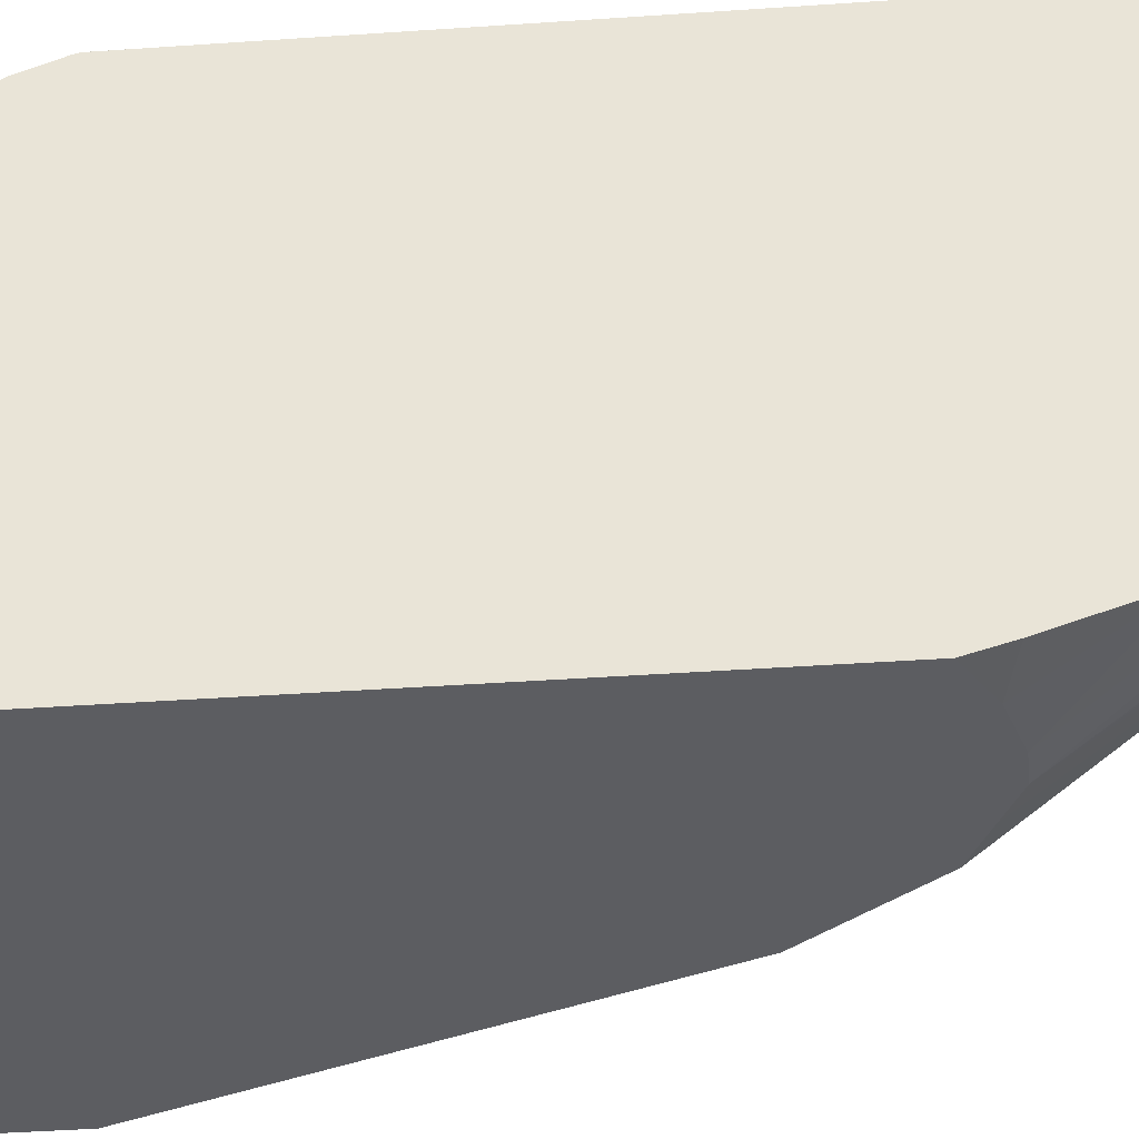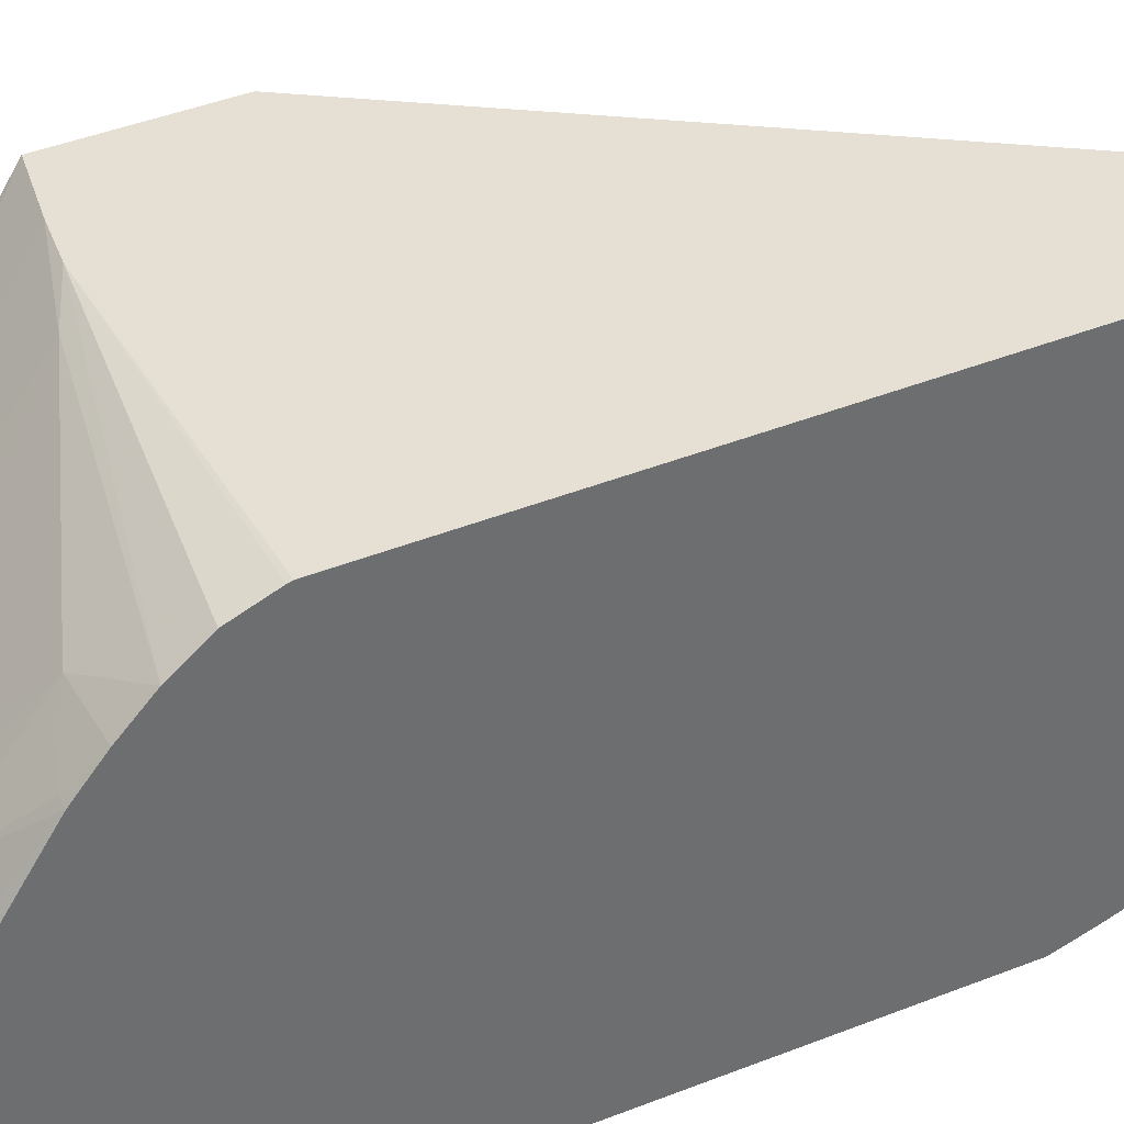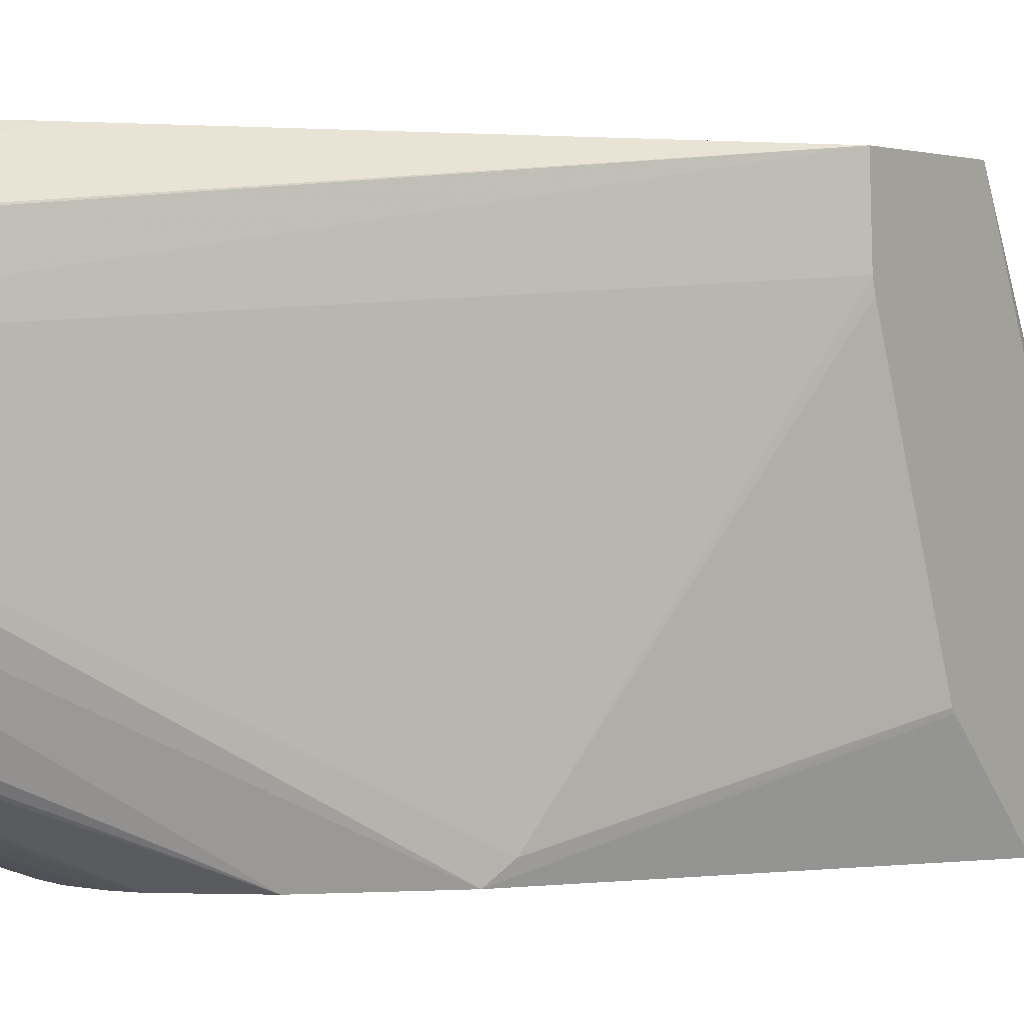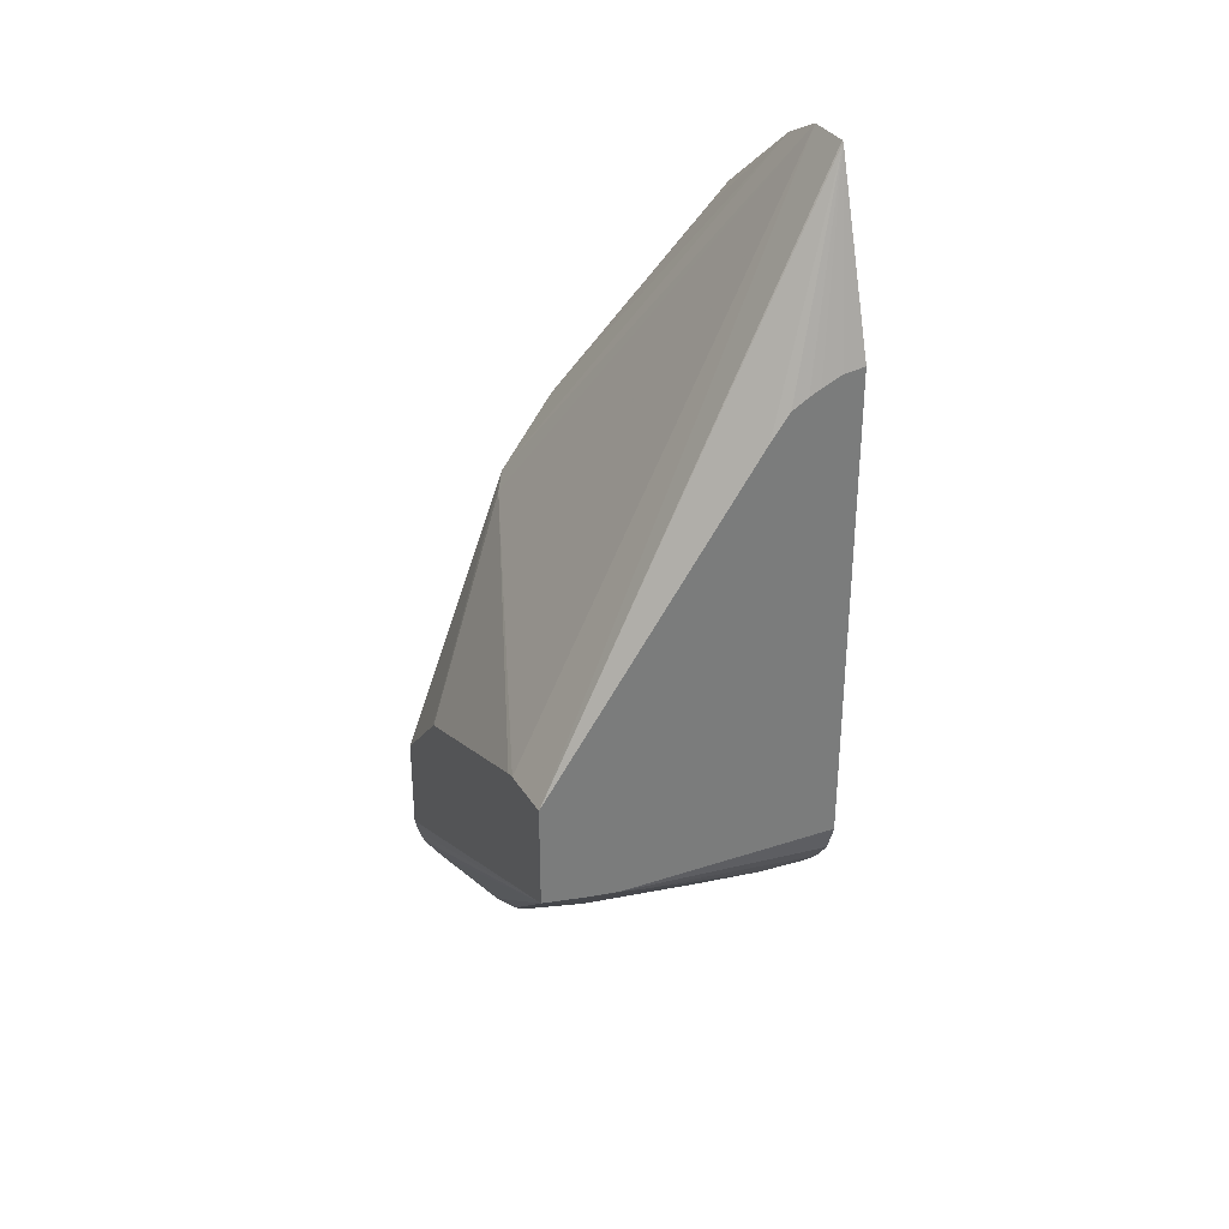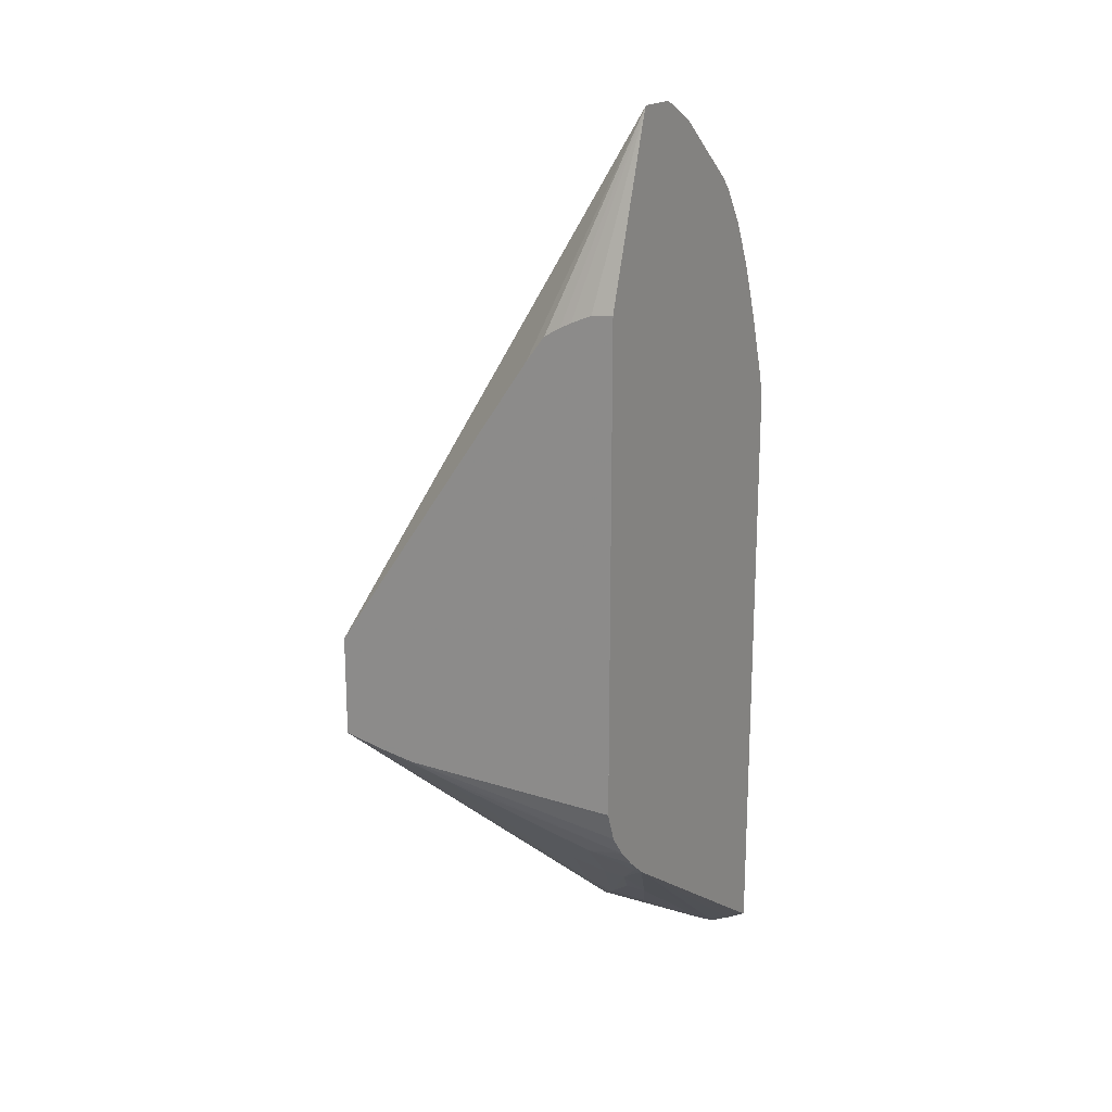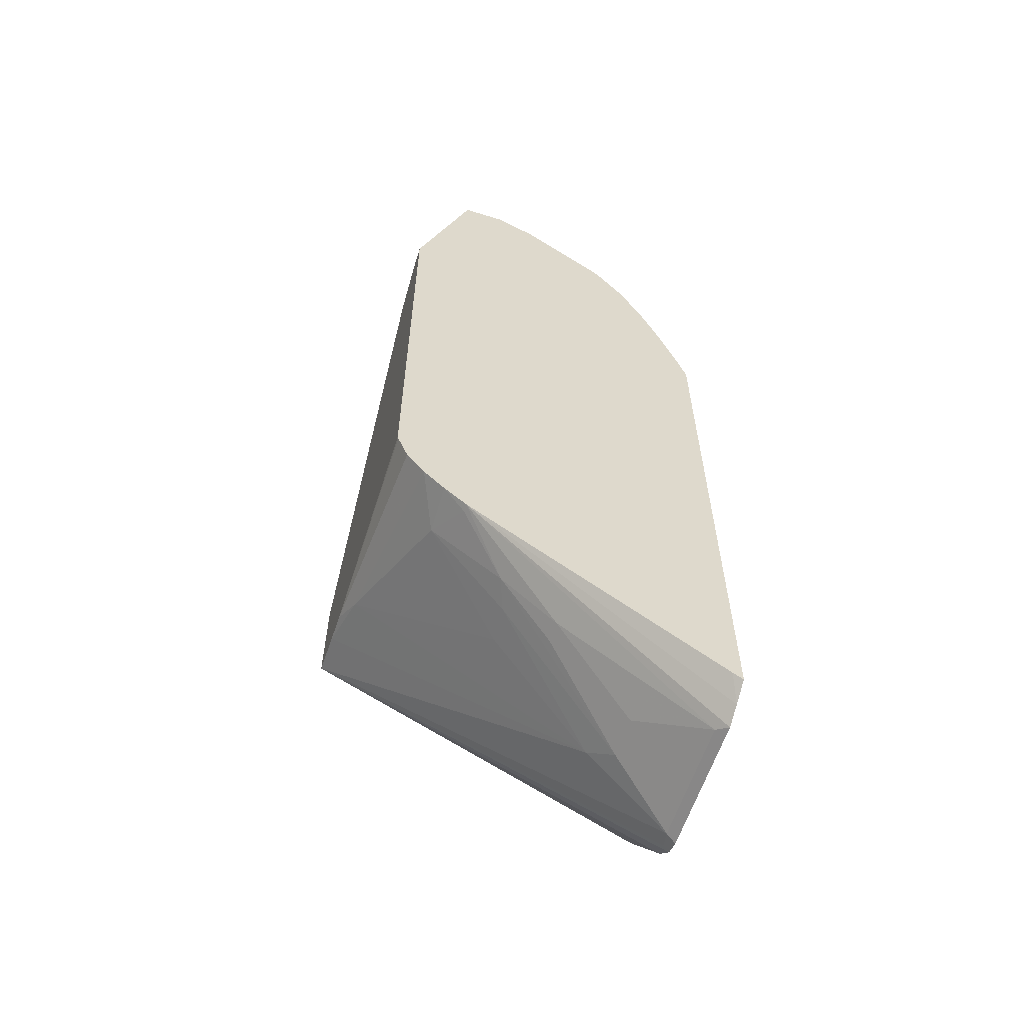
<metadata>
{"format":"obj","ext":"obj","renderer":"f3d","projection":"perspective","resolution":1024,"background":"white","views":[{"elev":-37.0,"azim":-84.7,"up":"+Y"},{"elev":38.1,"azim":-117.4,"up":"+Y"},{"elev":0.1,"azim":35.7,"up":"+Y"},{"elev":32.7,"azim":154.4,"up":"+Z"},{"elev":18.8,"azim":-150.3,"up":"+Z"},{"elev":-59.7,"azim":-107.6,"up":"+Z"}]}
</metadata>
<code>
v 0.04884 -0.06915 -0.1619
v 0.2281 -0.06915 -0.1584
v 0.04879 -0.06982 -0.1643
v 0.04879 -0.06922 -0.1619
v 0.04879 -0.06915 -0.1241
v 0.2037 -0.07706 -0.1706
v 0.04879 -0.09233 -0.2049
v 0.04879 -0.07807 -0.1861
v 0.2534 -0.06915 -0.1542
v 0.04879 -0.06915 0.2248
v 0.08809 -0.1101 -0.2201
v 0.1706 -0.2587 -0.3357
v 0.1376 -0.1762 -0.2697
v 0.04879 -0.1089 -0.2214
v 0.2909 -0.06915 -0.1466
v 0.04879 -0.1141 0.364
v 0.06607 -0.06915 0.2228
v 0.1074 -0.1734 -0.2724
v 0.08465 -0.1651 -0.2683
v 0.05505 -0.1266 -0.2367
v 0.1871 -0.3248 -0.3853
v 0.1541 -0.2752 -0.3523
v 0.04879 -0.1266 -0.2367
v 0.2909 -0.3326 -0.2587
v 0.2878 -0.3326 -0.2712
v 0.2831 -0.3326 -0.283
v 0.2695 -0.3326 -0.3025
v 0.22 -0.3326 -0.3686
v 0.2123 -0.3326 -0.3762
v 0.2035 -0.3326 -0.3851
v 0.2009 -0.3275 -0.3825
v 0.2909 -0.06915 -0.06382
v 0.1196 -0.06915 0.1837
v 0.1046 -0.06915 0.2037
v 0.09153 -0.06915 0.2113
v 0.08257 -0.06915 0.2158
v 0.04879 -0.1156 0.3648
v 0.1046 -0.2092 -0.3027
v 0.08809 -0.2092 -0.3027
v 0.1911 -0.3326 -0.3892
v 0.08809 -0.3248 -0.3853
v 0.1211 -0.2752 -0.3523
v 0.08022 -0.3326 -0.3892
v 0.06489 -0.3326 -0.3822
v 0.04879 -0.3248 -0.3688
v 0.2909 -0.3326 -0.1819
v 0.04879 -0.1501 0.3648
v 0.2909 -0.1156 -0.06603
v 0.04879 -0.3326 -0.3735
v 0.2909 -0.2757 -0.125
v 0.2029 -0.3326 0.05213
v 0.04879 -0.1831 0.3482
v 0.2105 -0.322 0.04128
v 0.2909 -0.1228 -0.06781
v 0.04879 -0.3326 0.1116
v 0.2909 -0.2733 -0.1229
v 0.1596 -0.3326 0.1101
v 0.04879 -0.2475 0.2981
v 0.05368 -0.2559 0.2889
v 0.0702 -0.2559 0.2724
v 0.2909 -0.1651 -0.0833
v 0.07313 -0.3326 0.125
v 0.04879 -0.3267 0.1321
v 0.1361 -0.3326 0.1219
v 0.0702 -0.2725 0.2559
v 0.04879 -0.2559 0.2889
v 0.04879 -0.2756 0.2604
v 0.05505 -0.2752 0.2586
v 0.09909 -0.3326 0.1321
v 0.04879 -0.3102 0.1816
v 0.1156 -0.3326 0.1321
v 0.04879 -0.2922 0.2274
v 0.04879 -0.297 0.2155
f 24 64 71
f 24 51 57
f 24 71 69
f 24 69 62
f 24 57 64
f 24 62 55
f 24 43 40
f 24 49 44
f 24 44 43
f 24 40 30
f 24 30 29
f 24 28 27
f 24 46 51
f 24 29 28
f 24 55 49
f 23 44 45
f 19 23 20
f 23 41 43
f 16 32 33
f 24 27 26
f 18 22 19
f 19 22 38
f 19 38 39
f 19 39 23
f 23 43 44
f 21 31 40
f 21 43 41
f 21 41 42
f 21 42 22
f 22 42 39
f 22 39 38
f 23 39 41
f 21 40 43
f 24 26 25
f 59 68 65
f 32 37 47
f 57 65 64
f 58 66 59
f 59 67 68
f 59 66 67
f 62 69 70
f 62 70 63
f 57 59 65
f 64 65 71
f 67 72 71
f 67 71 68
f 69 71 72
f 69 72 73
f 69 73 70
f 16 37 32
f 65 68 71
f 57 60 59
f 55 62 63
f 53 61 54
f 32 47 48
f 39 42 41
f 44 49 45
f 46 50 51
f 47 52 51
f 47 51 53
f 47 53 48
f 48 53 54
f 50 56 51
f 51 56 53
f 51 52 57
f 52 58 59
f 52 59 60
f 52 60 57
f 53 56 61
f 30 40 31
f 16 36 17
f 3 67 66
f 16 34 35
f 3 7 14
f 3 14 23
f 3 23 45
f 3 45 49
f 3 49 55
f 3 55 63
f 3 8 7
f 3 63 70
f 3 73 72
f 3 72 67
f 3 66 58
f 3 58 52
f 3 52 47
f 3 47 37
f 3 70 73
f 3 37 16
f 2 9 6
f 2 7 8
f 16 35 36
f 1 2 3
f 1 3 4
f 1 4 5
f 1 10 17
f 1 17 36
f 2 8 3
f 1 36 35
f 1 34 33
f 1 33 32
f 1 32 15
f 1 15 9
f 1 9 2
f 2 6 7
f 1 35 34
f 3 16 10
f 1 5 10
f 3 5 4
f 15 26 27
f 15 27 28
f 15 28 29
f 15 29 30
f 15 30 31
f 15 31 21
f 15 25 26
f 15 32 48
f 15 54 61
f 15 61 56
f 16 33 34
f 15 50 46
f 15 46 24
f 3 10 5
f 15 48 54
f 15 24 25
f 15 56 50
f 12 15 21
f 14 20 23
f 6 9 12
f 6 13 11
f 7 11 14
f 9 15 12
f 10 16 17
f 6 12 13
f 11 18 19
f 12 18 13
f 11 13 18
f 12 22 18
f 12 21 22
f 6 11 7
f 11 20 14
f 11 19 20

</code>
